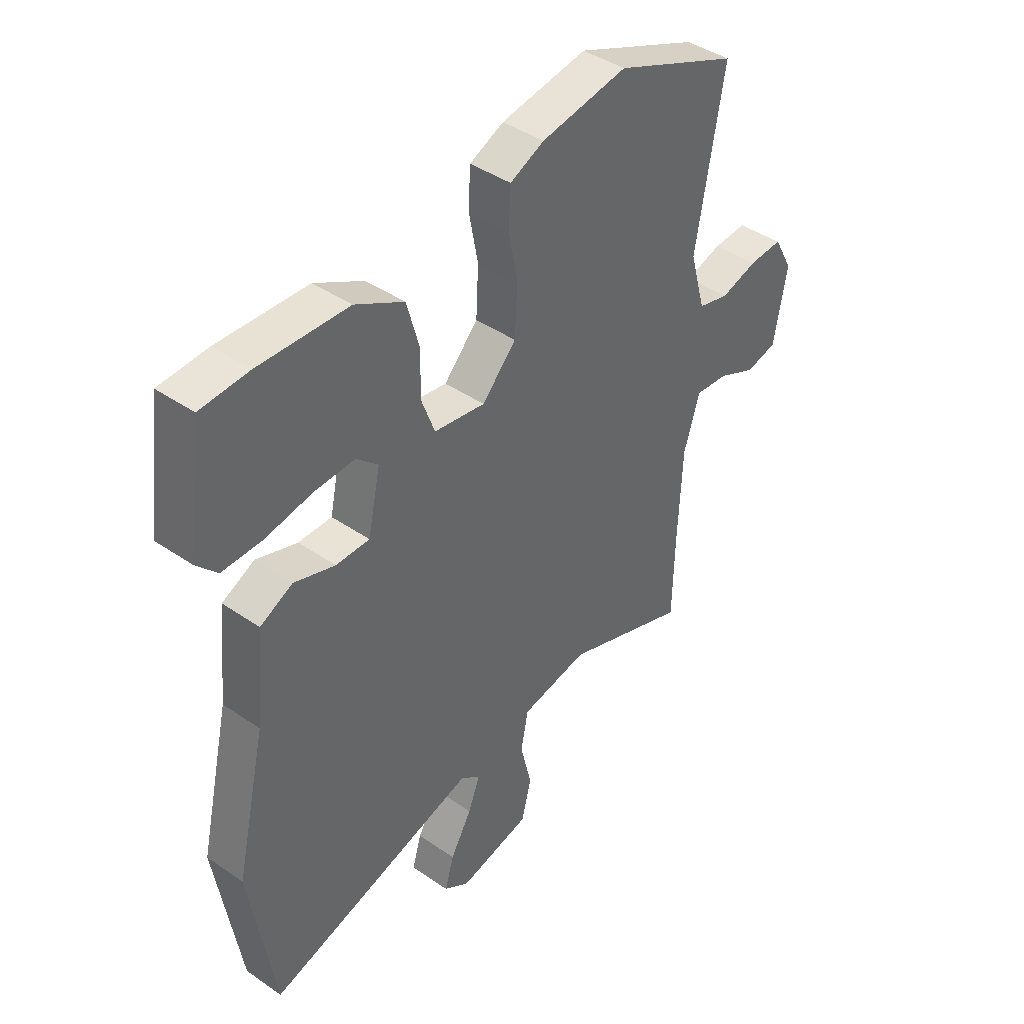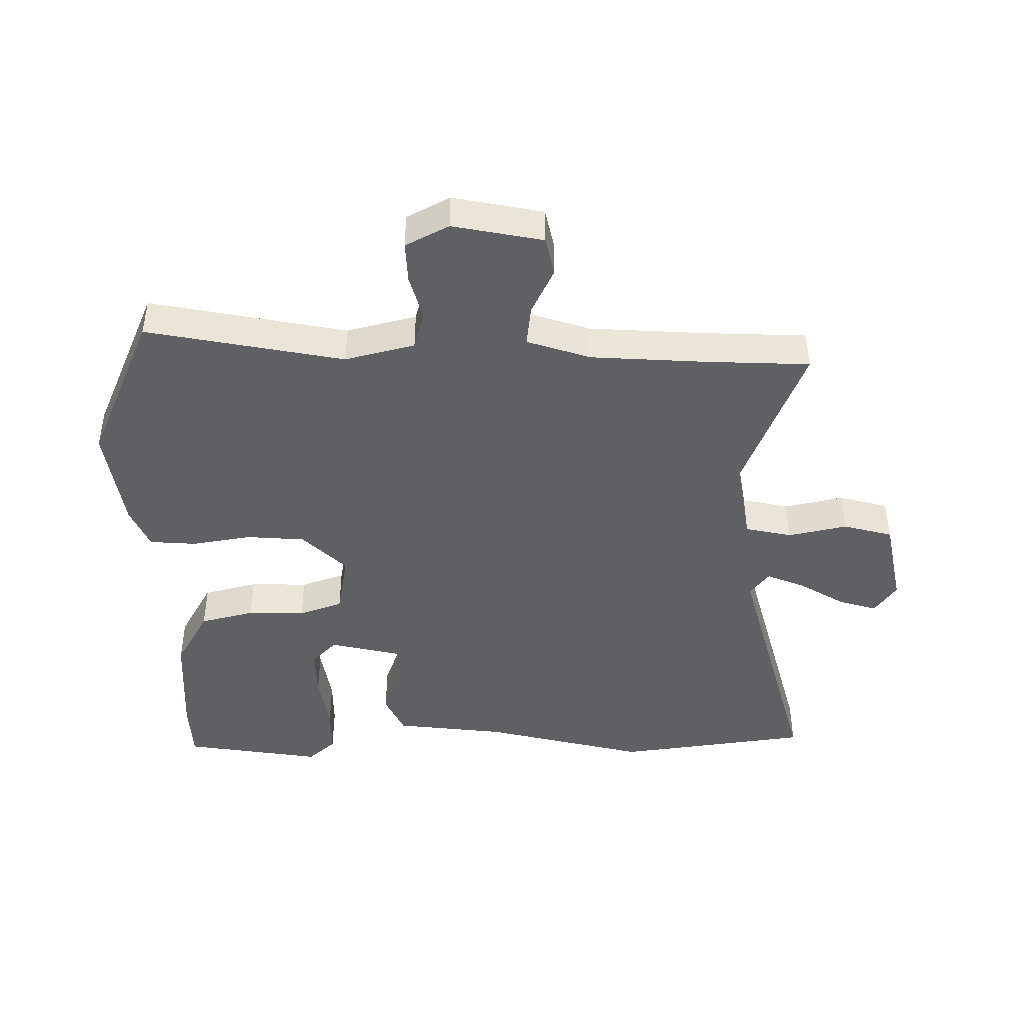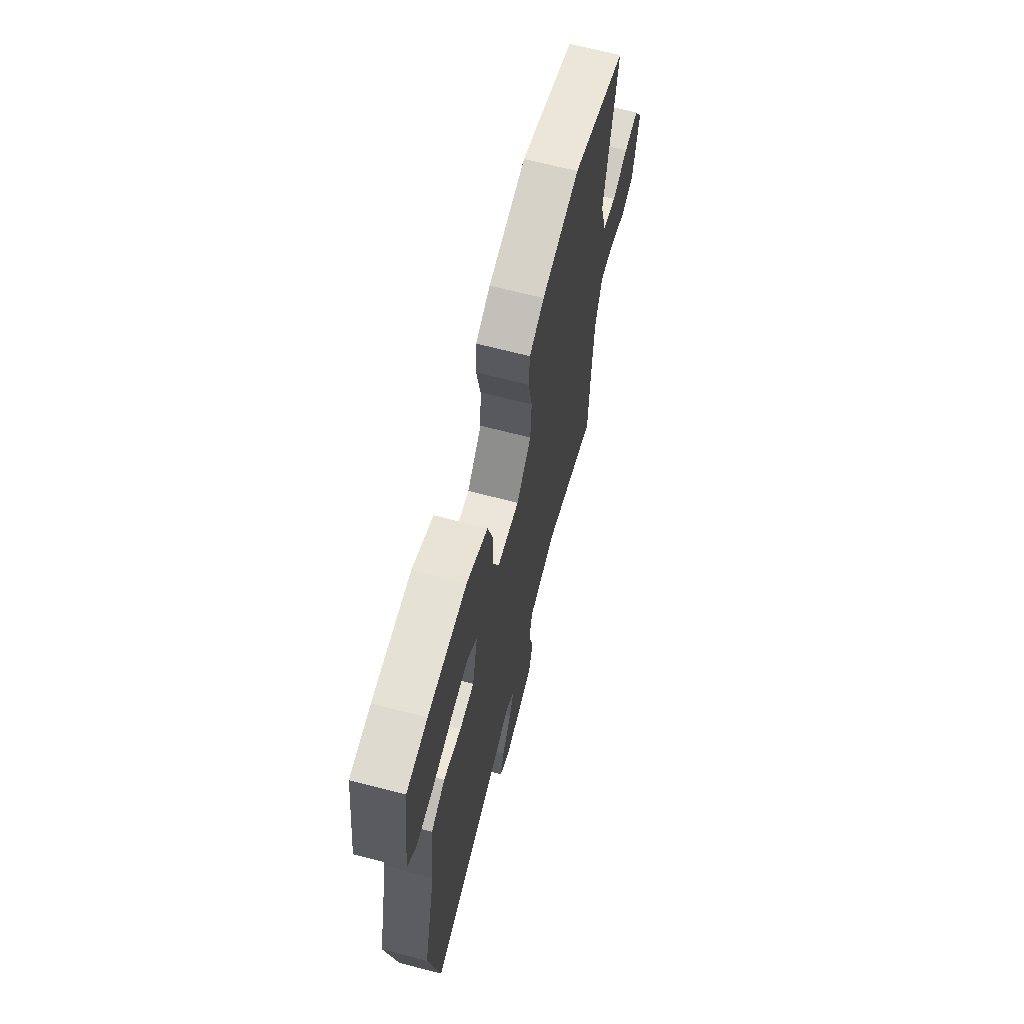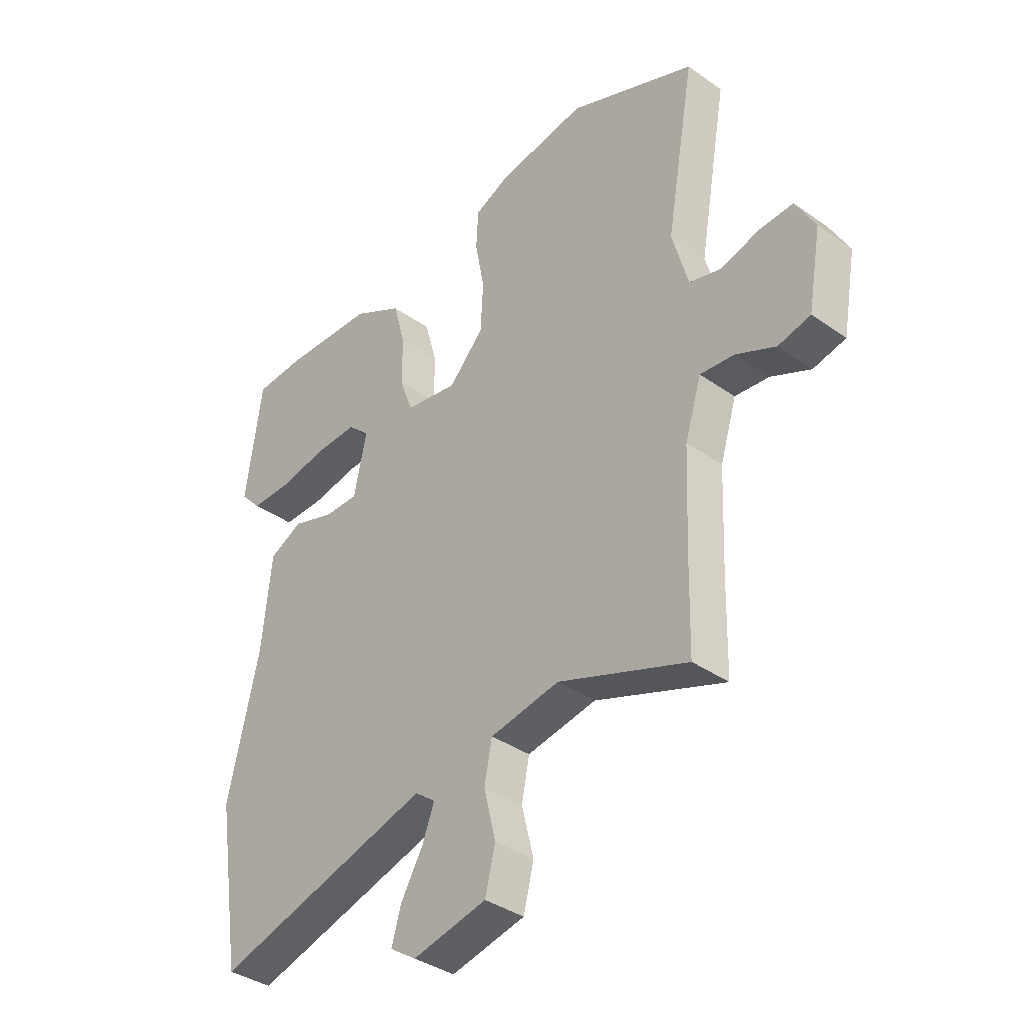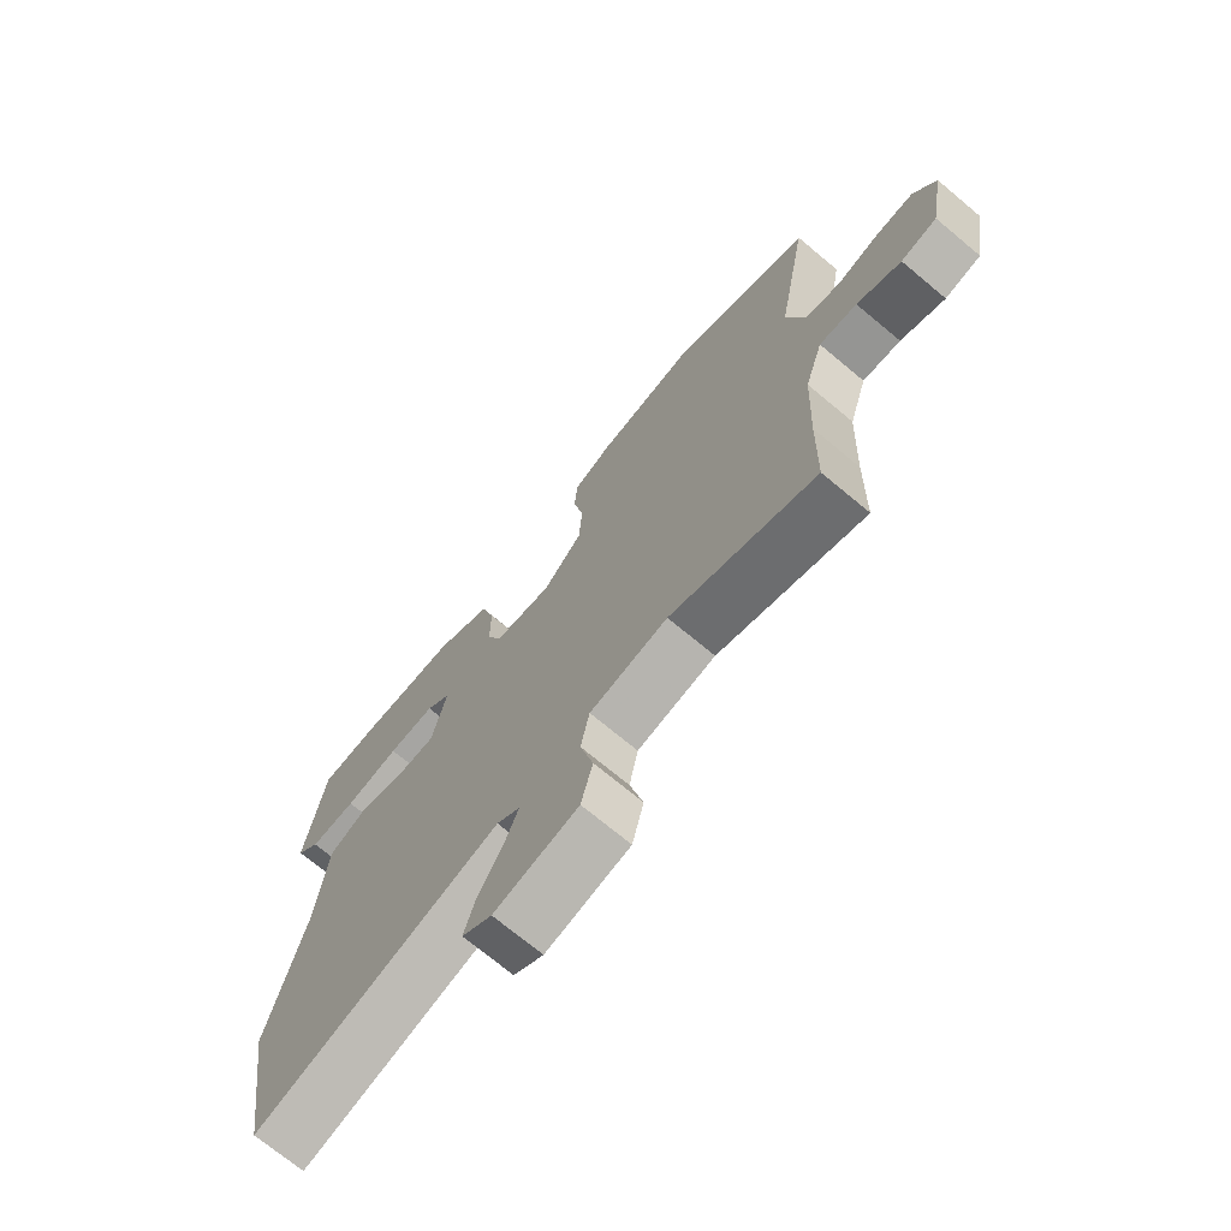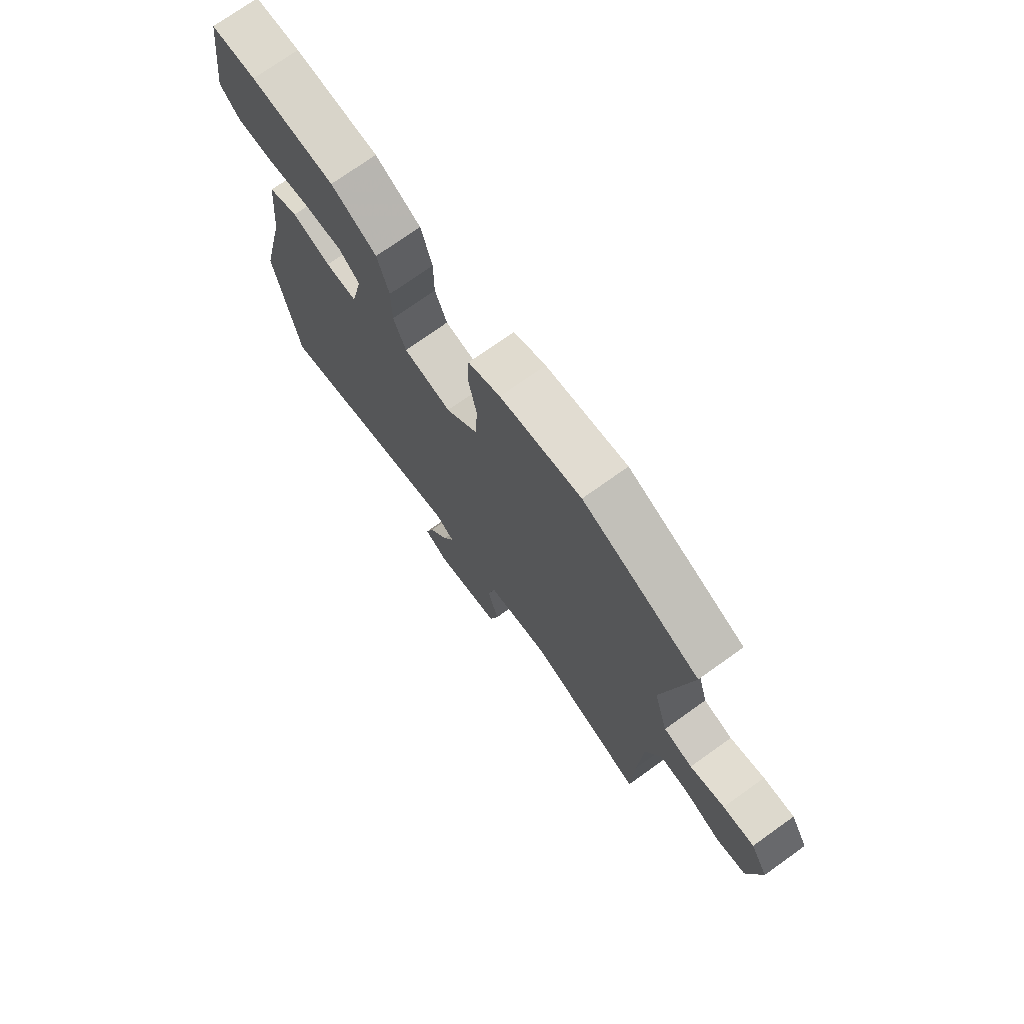
<metadata>
{"format":"obj","ext":"obj","renderer":"f3d","projection":"perspective","resolution":1024,"background":"white","views":[{"elev":42.0,"azim":-50.3,"up":"+Z"},{"elev":-44.0,"azim":89.5,"up":"+Y"},{"elev":67.3,"azim":-75.4,"up":"+Z"},{"elev":-37.3,"azim":47.9,"up":"+Z"},{"elev":-71.8,"azim":50.2,"up":"+Z"},{"elev":74.2,"azim":54.5,"up":"+Z"}]}
</metadata>
<code>
v 0.31 0.07 0.578
v 0.558 0.07 0.476
v 0.502 0.07 0.157
v 0.533 0.07 0.045
v 0.595 0.07 0.029
v 0.669 0.07 0.051
v 0.736 0.07 0.055
v 0.774 0.07 -0.014
v 0.748 0.07 -0.16
v 0.685 0.07 -0.175
v 0.608 0.07 -0.14
v 0.542 0.07 -0.134
v 0.51 0.07 -0.237
v 0.502 0.07 -0.418
v 0.498 0.07 -0.591
v 0.247 0.07 -0.499
v 0.112 0.07 -0.524
v 0.097 0.07 -0.6
v 0.12 0.07 -0.695
v 0.1 0.07 -0.775
v -0.044 0.07 -0.807
v -0.095 0.07 -0.773
v -0.077 0.07 -0.71
v -0.034 0.07 -0.636
v -0.01 0.07 -0.574
v -0.05 0.07 -0.544
v -0.474 0.07 -0.666
v -0.523 0.07 -0.355
v -0.462 0.07 -0.089
v -0.444 0.07 0.09
v -0.379 0.07 0.122
v -0.297 0.07 0.095
v -0.23 0.07 0.095
v -0.205 0.07 0.212
v -0.248 0.07 0.251
v -0.329 0.07 0.248
v -0.423 0.07 0.231
v -0.503 0.07 0.23
v -0.544 0.07 0.274
v -0.513 0.07 0.499
v -0.417 0.07 0.505
v -0.238 0.07 0.498
v -0.141 0.07 0.446
v -0.117 0.07 0.359
v -0.117 0.07 0.266
v -0.091 0.07 0.196
v 0.011 0.07 0.18
v 0.079 0.07 0.252
v 0.084 0.07 0.347
v 0.066 0.07 0.443
v 0.07 0.07 0.518
v 0.138 0.07 0.549
v 0.31 0 0.578
v 0.558 0 0.476
v 0.502 0 0.157
v 0.533 0 0.045
v 0.595 0 0.029
v 0.669 0 0.051
v 0.736 0 0.055
v 0.774 0 -0.014
v 0.748 0 -0.16
v 0.685 0 -0.175
v 0.608 0 -0.14
v 0.542 0 -0.134
v 0.51 0 -0.237
v 0.502 0 -0.418
v 0.498 0 -0.591
v 0.247 0 -0.499
v 0.112 0 -0.524
v 0.097 0 -0.6
v 0.12 0 -0.695
v 0.1 0 -0.775
v -0.044 0 -0.807
v -0.095 0 -0.773
v -0.077 0 -0.71
v -0.034 0 -0.636
v -0.01 0 -0.574
v -0.05 0 -0.544
v -0.474 0 -0.666
v -0.523 0 -0.355
v -0.462 0 -0.089
v -0.444 0 0.09
v -0.379 0 0.122
v -0.297 0 0.095
v -0.23 0 0.095
v -0.205 0 0.212
v -0.248 0 0.251
v -0.329 0 0.248
v -0.423 0 0.231
v -0.503 0 0.23
v -0.544 0 0.274
v -0.513 0 0.499
v -0.417 0 0.505
v -0.238 0 0.498
v -0.141 0 0.446
v -0.117 0 0.359
v -0.117 0 0.266
v -0.091 0 0.196
v 0.011 0 0.18
v 0.079 0 0.252
v 0.084 0 0.347
v 0.066 0 0.443
v 0.07 0 0.518
v 0.138 0 0.549
f 49 50 51 52
f 48 49 52 1
f 42 43 44 45
f 42 45 46
f 41 42 46
f 40 41 46
f 36 37 38 39
f 35 36 39 40
f 34 35 40 46
f 29 30 31 32
f 29 32 33
f 26 27 28 29
f 25 26 29 33
f 21 22 23 24
f 21 24 25
f 18 19 20 21
f 17 18 21 25
f 14 15 16
f 13 14 16 17
f 12 13 17 25
f 8 9 10 11
f 8 11 12
f 5 6 7 8
f 5 8 12
f 4 5 12 25
f 48 1 2 3
f 47 48 3 4
f 33 34 46 47
f 4 25 33 47
f 104 103 102 101
f 53 104 101 100
f 97 96 95 94
f 98 97 94
f 98 94 93
f 98 93 92
f 91 90 89 88
f 92 91 88 87
f 98 92 87 86
f 84 83 82 81
f 85 84 81
f 81 80 79 78
f 85 81 78 77
f 76 75 74 73
f 77 76 73
f 73 72 71 70
f 77 73 70 69
f 68 67 66
f 69 68 66 65
f 77 69 65 64
f 63 62 61 60
f 64 63 60
f 60 59 58 57
f 64 60 57
f 77 64 57 56
f 55 54 53 100
f 56 55 100 99
f 99 98 86 85
f 99 85 77 56
f 1 53 54 2
f 2 54 55 3
f 3 55 56 4
f 4 56 57 5
f 5 57 58 6
f 6 58 59 7
f 7 59 60 8
f 8 60 61 9
f 9 61 62 10
f 10 62 63 11
f 11 63 64 12
f 12 64 65 13
f 13 65 66 14
f 14 66 67 15
f 15 67 68 16
f 16 68 69 17
f 17 69 70 18
f 18 70 71 19
f 19 71 72 20
f 20 72 73 21
f 21 73 74 22
f 22 74 75 23
f 23 75 76 24
f 24 76 77 25
f 25 77 78 26
f 26 78 79 27
f 27 79 80 28
f 28 80 81 29
f 29 81 82 30
f 30 82 83 31
f 31 83 84 32
f 32 84 85 33
f 33 85 86 34
f 34 86 87 35
f 35 87 88 36
f 36 88 89 37
f 37 89 90 38
f 38 90 91 39
f 39 91 92 40
f 40 92 93 41
f 41 93 94 42
f 42 94 95 43
f 43 95 96 44
f 44 96 97 45
f 45 97 98 46
f 46 98 99 47
f 47 99 100 48
f 48 100 101 49
f 49 101 102 50
f 50 102 103 51
f 51 103 104 52
f 52 104 53 1

</code>
